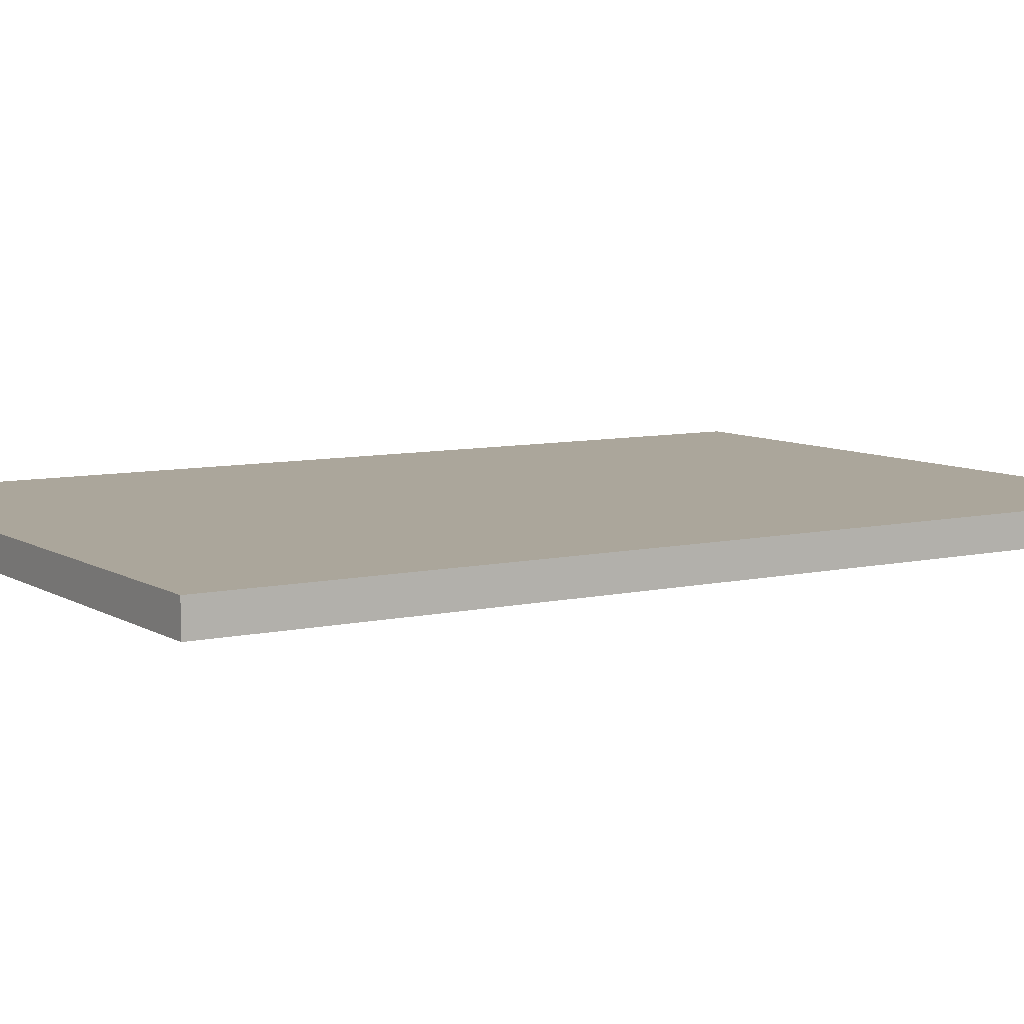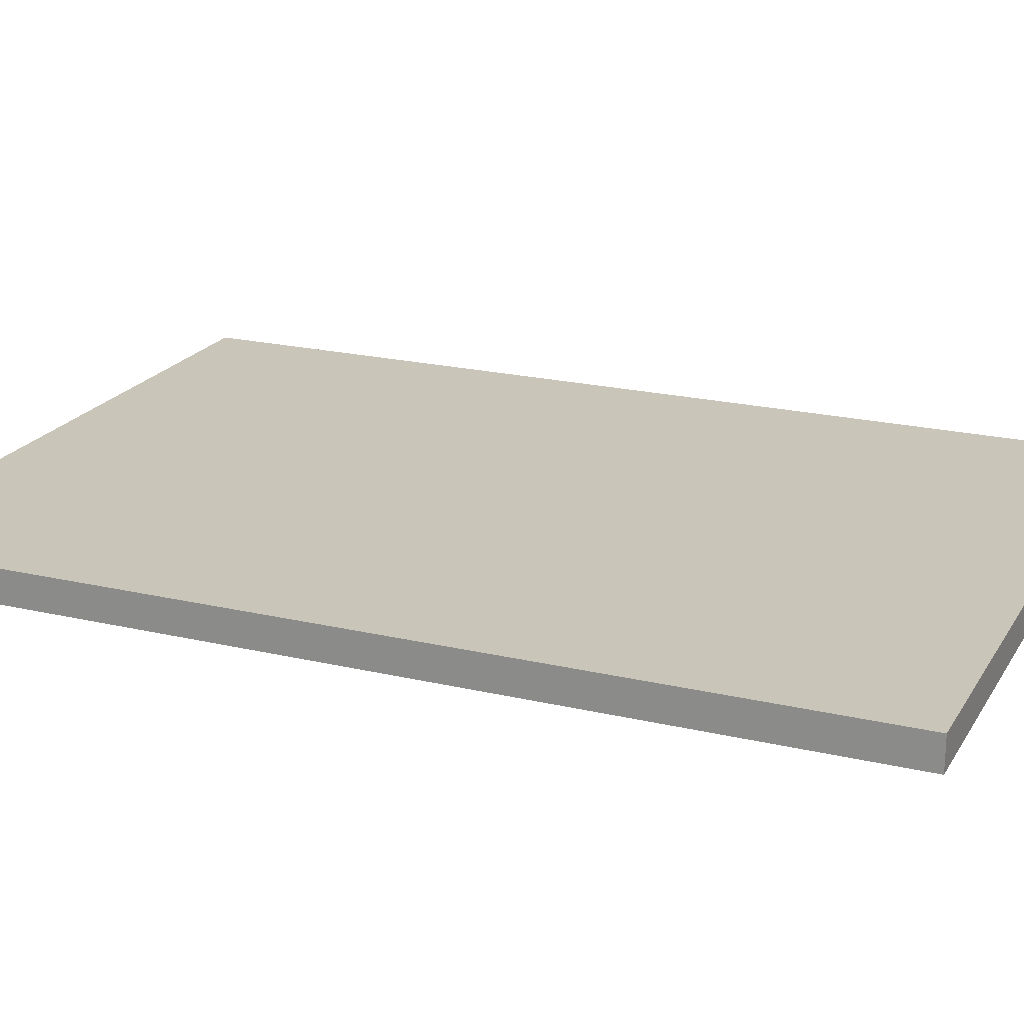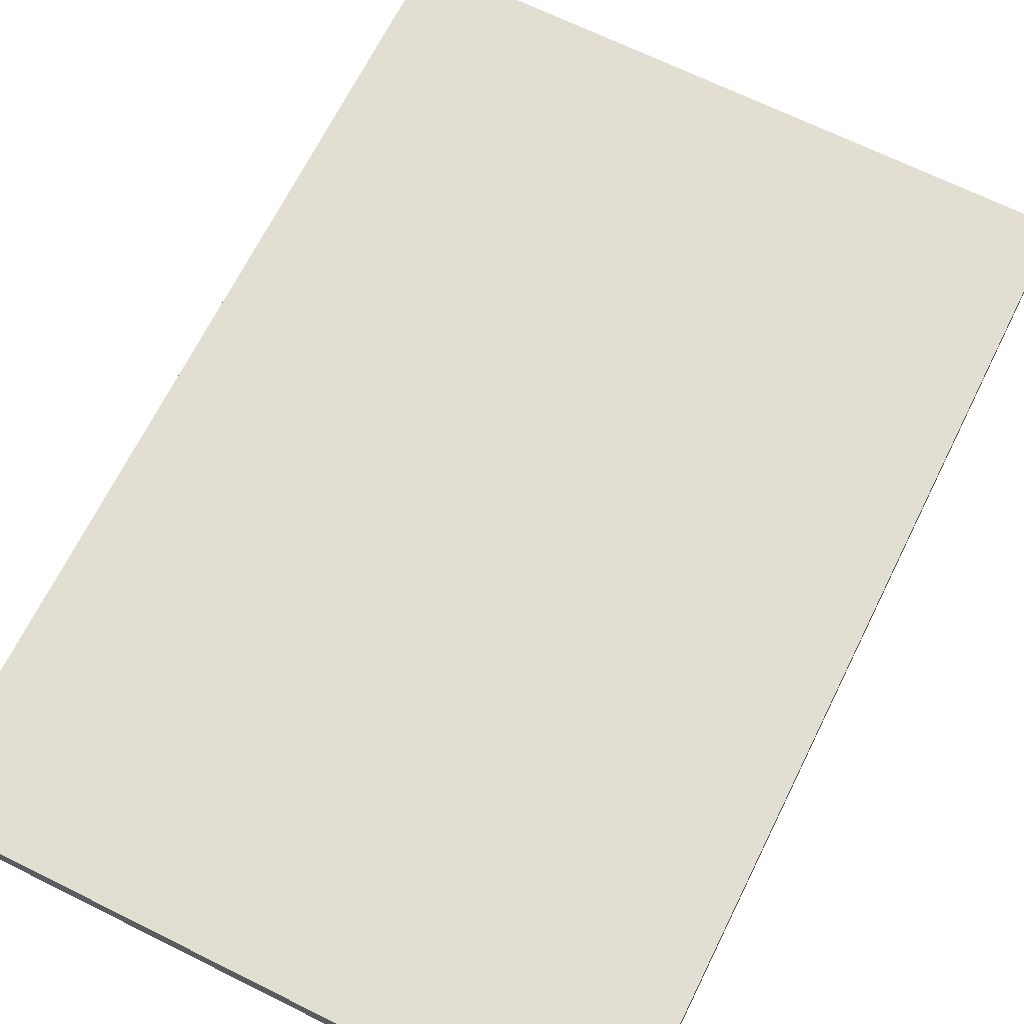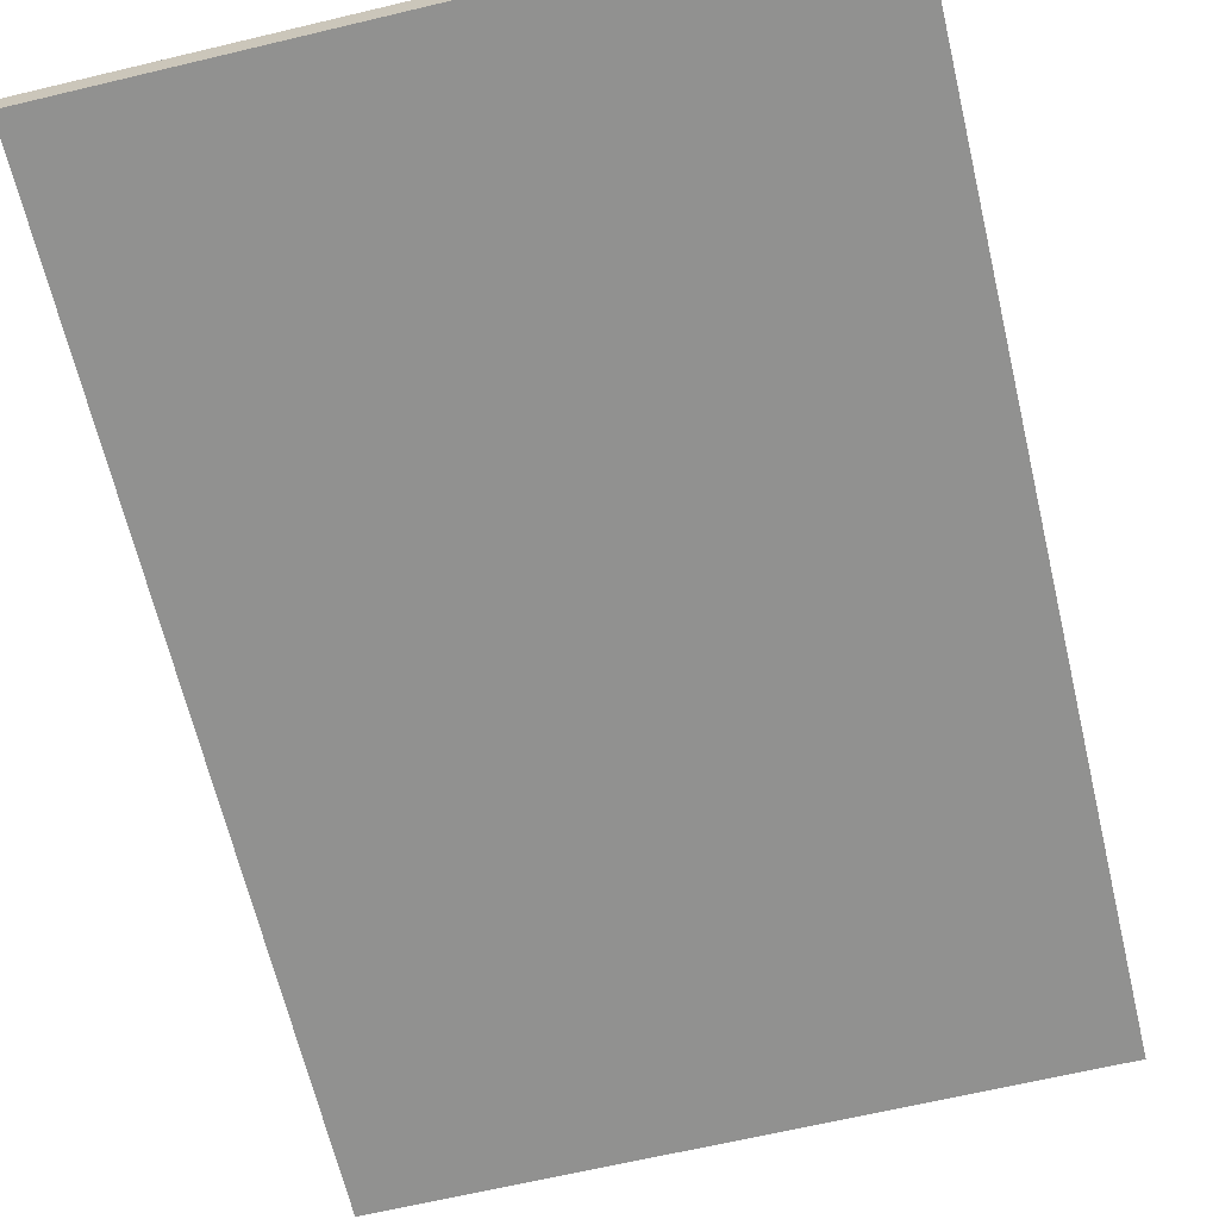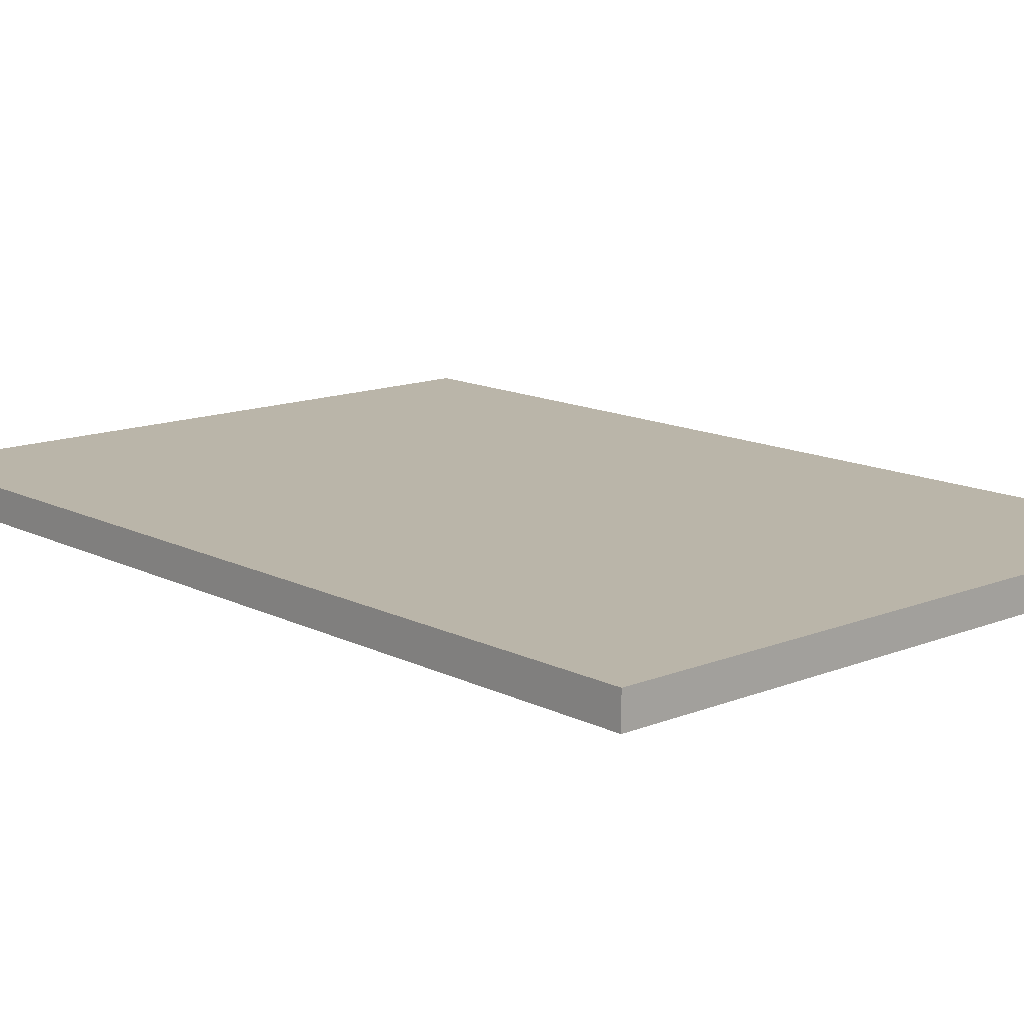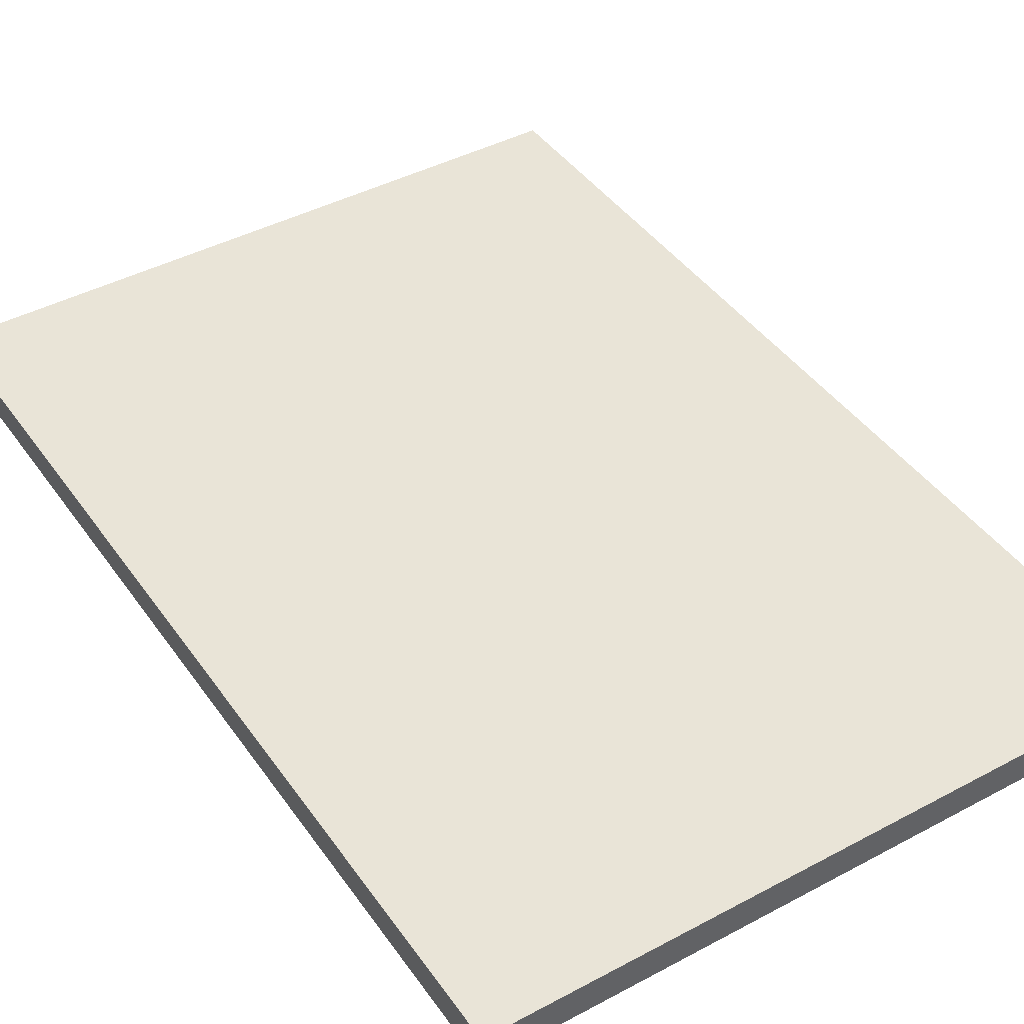
<metadata>
{"format":"obj","ext":"obj","renderer":"f3d","projection":"perspective","resolution":1024,"background":"white","views":[{"elev":7.9,"azim":-122.3,"up":"+Z"},{"elev":20.7,"azim":-66.9,"up":"+Z"},{"elev":68.0,"azim":26.4,"up":"+Z"},{"elev":-66.0,"azim":-166.6,"up":"+Z"},{"elev":13.5,"azim":-41.9,"up":"+Z"},{"elev":42.9,"azim":147.6,"up":"+Z"}]}
</metadata>
<code>
o Card
v 1 1.45 -0.04979
v 1 -1.45 -0.04979
v 1 1.45 0.04979
v 1 -1.45 0.04979
v -1 1.45 -0.04979
v -1 -1.45 -0.04979
v -1 1.45 0.04979
v -1 -1.45 0.04979
f 5 3 1
f 3 8 4
f 7 6 8
f 2 8 6
f 1 4 2
f 5 2 6
f 5 7 3
f 3 7 8
f 7 5 6
f 2 4 8
f 1 3 4
f 5 1 2

</code>
